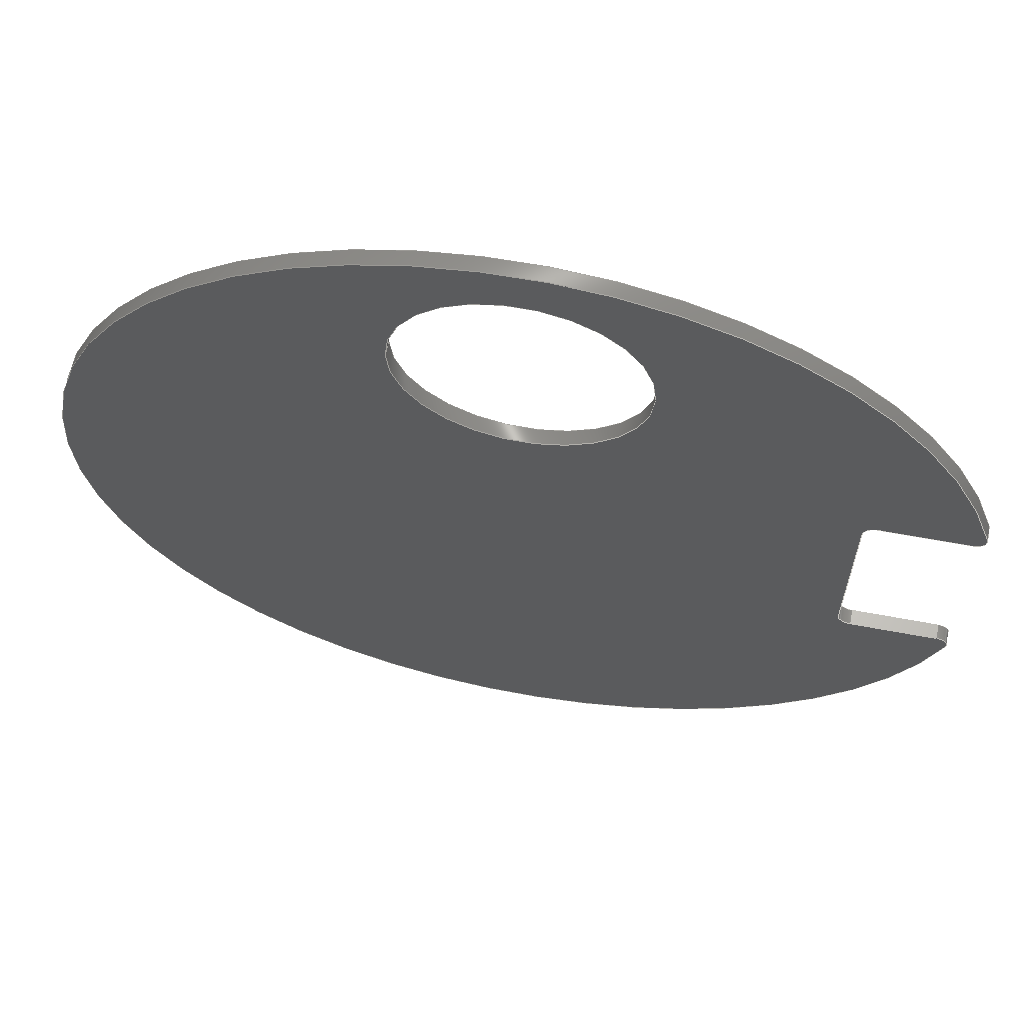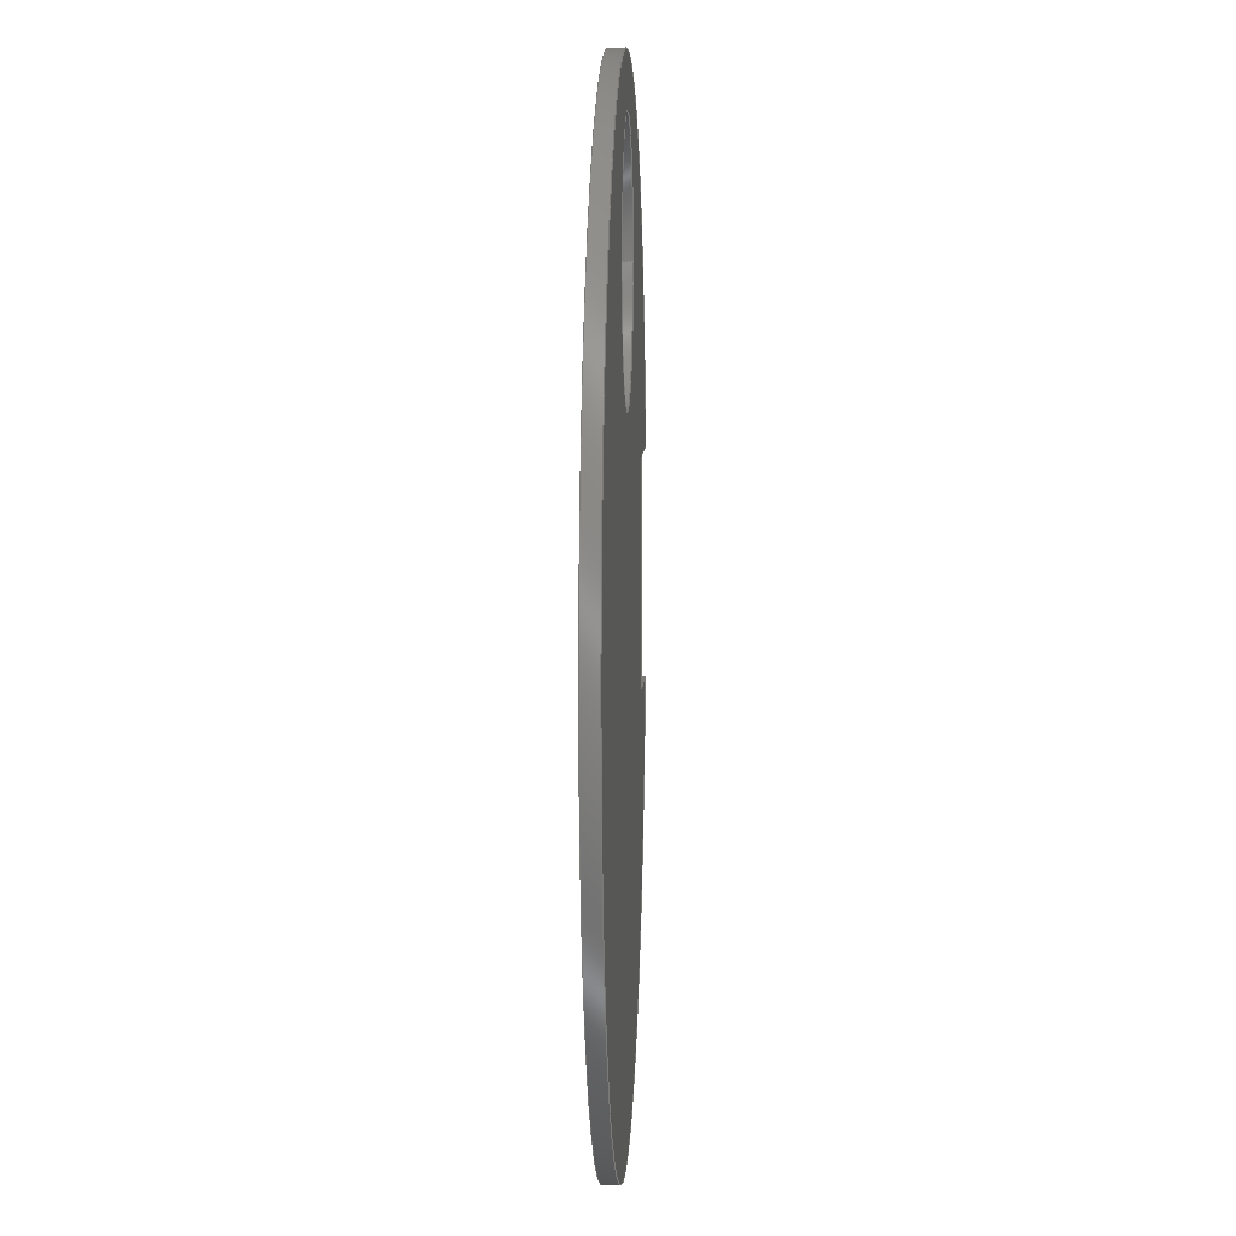
<metadata>
{"format":"step","ext":"stp","renderer":"f3d","projection":"perspective","resolution":1024,"background":"white","views":[{"elev":64.1,"azim":-169.3,"up":"+Z"},{"elev":7.0,"azim":92.4,"up":"+Z"}]}
</metadata>
<code>
ISO-10303-21;
DATA;
#1=CARTESIAN_POINT('',(0,0,15.76));
#2=DIRECTION('',(0,1,0));
#3=DIRECTION('',(1,0,0));
#4=AXIS2_PLACEMENT_3D('',#1,#2,#3);
#5=CARTESIAN_POINT('',(0,0,15.76));
#6=DIRECTION('',(0,1,0));
#7=DIRECTION('',(-1,0,0));
#8=AXIS2_PLACEMENT_3D('',#5,#6,#7);
#9=CARTESIAN_POINT('',(-23.39,0,-6.675));
#10=DIRECTION('',(0,-1,0));
#11=DIRECTION('',(0,0,1));
#12=AXIS2_PLACEMENT_3D('',#9,#10,#11);
#13=DIRECTION('',(-1,0,0));
#14=VECTOR('',#13,4.766);
#15=CARTESIAN_POINT('',(-18.62,0,-6));
#16=LINE('',#15,#14);
#17=DIRECTION('',(0,0,-1));
#18=VECTOR('',#17,10.5);
#19=CARTESIAN_POINT('',(-17.88,0,5.25));
#20=LINE('',#19,#18);
#21=DIRECTION('',(1,0,0));
#22=VECTOR('',#21,4.766);
#23=CARTESIAN_POINT('',(-23.39,0,6));
#24=LINE('',#23,#22);
#25=CARTESIAN_POINT('',(-23.39,0,6.675));
#26=DIRECTION('',(0,-1,0));
#27=DIRECTION('',(-0.9616,0,0.2744));
#28=AXIS2_PLACEMENT_3D('',#25,#26,#27);
#29=DIRECTION('',(0,-1,0));
#30=VECTOR('',#29,0.8128);
#31=CARTESIAN_POINT('',(6.625,0.8128,15.76));
#32=LINE('',#31,#30);
#33=DIRECTION('',(0,-1,0));
#34=VECTOR('',#33,0.8128);
#35=CARTESIAN_POINT('',(-6.625,0.8128,15.76));
#36=LINE('',#35,#34);
#37=CARTESIAN_POINT('',(0,0.8128,15.76));
#38=DIRECTION('',(0,1,0));
#39=DIRECTION('',(1,0,0));
#40=AXIS2_PLACEMENT_3D('',#37,#38,#39);
#41=CARTESIAN_POINT('',(0,0.8128,15.76));
#42=DIRECTION('',(0,1,0));
#43=DIRECTION('',(-1,0,0));
#44=AXIS2_PLACEMENT_3D('',#41,#42,#43);
#45=CARTESIAN_POINT('',(-23.39,0.8128,-6.675));
#46=DIRECTION('',(0,1,0));
#47=DIRECTION('',(-0.9616,0,-0.2744));
#48=AXIS2_PLACEMENT_3D('',#45,#46,#47);
#49=CARTESIAN_POINT('',(-23.39,0.8128,6.675));
#50=DIRECTION('',(0,1,0));
#51=DIRECTION('',(0,0,-1));
#52=AXIS2_PLACEMENT_3D('',#49,#50,#51);
#53=DIRECTION('',(1,0,0));
#54=VECTOR('',#53,4.766);
#55=CARTESIAN_POINT('',(-23.39,0.8128,6));
#56=LINE('',#55,#54);
#57=DIRECTION('',(0,0,-1));
#58=VECTOR('',#57,10.5);
#59=CARTESIAN_POINT('',(-17.88,0.8128,5.25));
#60=LINE('',#59,#58);
#61=DIRECTION('',(-1,0,0));
#62=VECTOR('',#61,4.766);
#63=CARTESIAN_POINT('',(-18.62,0.8128,-6));
#64=LINE('',#63,#62);
#65=DIRECTION('',(0,1,0));
#66=VECTOR('',#65,0.8128);
#67=CARTESIAN_POINT('',(-23.39,0,-6));
#68=LINE('',#67,#66);
#69=DIRECTION('',(0,-1,0));
#70=VECTOR('',#69,0.8128);
#71=CARTESIAN_POINT('',(-18.62,0.8128,-6));
#72=LINE('',#71,#70);
#73=CARTESIAN_POINT('',(-18.62,0.8128,-5.25));
#74=DIRECTION('',(0,-1,0));
#75=DIRECTION('',(0,0,-1));
#76=AXIS2_PLACEMENT_3D('',#73,#74,#75);
#77=CARTESIAN_POINT('',(-18.62,0,-5.25));
#78=DIRECTION('',(0,1,0));
#79=DIRECTION('',(1,0,0));
#80=AXIS2_PLACEMENT_3D('',#77,#78,#79);
#81=DIRECTION('',(0,-1,0));
#82=VECTOR('',#81,0.8128);
#83=CARTESIAN_POINT('',(-17.88,0.8128,-5.25));
#84=LINE('',#83,#82);
#85=DIRECTION('',(0,-1,0));
#86=VECTOR('',#85,0.8128);
#87=CARTESIAN_POINT('',(-17.88,0.8128,5.25));
#88=LINE('',#87,#86);
#89=CARTESIAN_POINT('',(-18.62,0.8128,5.25));
#90=DIRECTION('',(0,-1,0));
#91=DIRECTION('',(1,0,0));
#92=AXIS2_PLACEMENT_3D('',#89,#90,#91);
#93=CARTESIAN_POINT('',(-18.62,0,5.25));
#94=DIRECTION('',(0,1,0));
#95=DIRECTION('',(0,0,1));
#96=AXIS2_PLACEMENT_3D('',#93,#94,#95);
#97=DIRECTION('',(0,-1,0));
#98=VECTOR('',#97,0.8128);
#99=CARTESIAN_POINT('',(-23.39,0.8128,6));
#100=LINE('',#99,#98);
#101=DIRECTION('',(0,-1,0));
#102=VECTOR('',#101,0.8128);
#103=CARTESIAN_POINT('',(-18.62,0.8128,6));
#104=LINE('',#103,#102);
#105=DIRECTION('',(0,1,0));
#106=VECTOR('',#105,0.8128);
#107=CARTESIAN_POINT('',(-24.04,0,-6.86));
#108=LINE('',#107,#106);
#109=CARTESIAN_POINT('',(0,0,0));
#110=DIRECTION('',(0,-1,0));
#111=DIRECTION('',(-0.9616,0,-0.2744));
#112=AXIS2_PLACEMENT_3D('',#109,#110,#111);
#113=DIRECTION('',(0,-1,0));
#114=VECTOR('',#113,0.8128);
#115=CARTESIAN_POINT('',(-24.04,0.8128,6.86));
#116=LINE('',#115,#114);
#117=CARTESIAN_POINT('',(0,0.8128,0));
#118=DIRECTION('',(0,1,0));
#119=DIRECTION('',(-0.9616,0,0.2744));
#120=AXIS2_PLACEMENT_3D('',#117,#118,#119);
#121=CARTESIAN_POINT('',(6.625,0.8128,15.76));
#122=CARTESIAN_POINT('',(6.625,0,15.76));
#123=VERTEX_POINT('',#121);
#124=VERTEX_POINT('',#122);
#125=CARTESIAN_POINT('',(-6.625,0.8128,15.76));
#126=CARTESIAN_POINT('',(-6.625,0,15.76));
#127=VERTEX_POINT('',#125);
#128=VERTEX_POINT('',#126);
#129=CARTESIAN_POINT('',(-18.62,0.8128,-6));
#130=CARTESIAN_POINT('',(-18.62,0,-6));
#131=VERTEX_POINT('',#129);
#132=VERTEX_POINT('',#130);
#133=CARTESIAN_POINT('',(-17.88,0.8128,-5.25));
#134=CARTESIAN_POINT('',(-17.88,0,-5.25));
#135=VERTEX_POINT('',#133);
#136=VERTEX_POINT('',#134);
#137=CARTESIAN_POINT('',(-17.88,0.8128,5.25));
#138=CARTESIAN_POINT('',(-17.88,0,5.25));
#139=VERTEX_POINT('',#137);
#140=VERTEX_POINT('',#138);
#141=CARTESIAN_POINT('',(-18.62,0.8128,6));
#142=CARTESIAN_POINT('',(-18.62,0,6));
#143=VERTEX_POINT('',#141);
#144=VERTEX_POINT('',#142);
#145=CARTESIAN_POINT('',(-24.04,0.8128,-6.86));
#146=CARTESIAN_POINT('',(-23.39,0.8128,-6));
#147=VERTEX_POINT('',#145);
#148=VERTEX_POINT('',#146);
#149=CARTESIAN_POINT('',(-23.39,0,-6));
#150=VERTEX_POINT('',#149);
#151=CARTESIAN_POINT('',(-24.04,0,-6.86));
#152=VERTEX_POINT('',#151);
#153=CARTESIAN_POINT('',(-24.04,0,6.86));
#154=CARTESIAN_POINT('',(-23.39,0,6));
#155=VERTEX_POINT('',#153);
#156=VERTEX_POINT('',#154);
#157=CARTESIAN_POINT('',(-23.39,0.8128,6));
#158=VERTEX_POINT('',#157);
#159=CARTESIAN_POINT('',(-24.04,0.8128,6.86));
#160=VERTEX_POINT('',#159);
#161=CARTESIAN_POINT('',(0,0,0));
#162=DIRECTION('',(0,-1,0));
#163=DIRECTION('',(-1,0,0));
#164=AXIS2_PLACEMENT_3D('',#161,#162,#163);
#165=PLANE('',#164);
#166=ORIENTED_EDGE('',*,*,#379,.F.);
#167=ORIENTED_EDGE('',*,*,#380,.F.);
#168=ORIENTED_EDGE('',*,*,#381,.F.);
#169=ORIENTED_EDGE('',*,*,#382,.F.);
#170=ORIENTED_EDGE('',*,*,#383,.F.);
#171=ORIENTED_EDGE('',*,*,#384,.F.);
#172=ORIENTED_EDGE('',*,*,#385,.F.);
#173=ORIENTED_EDGE('',*,*,#386,.F.);
#174=EDGE_LOOP('',(#166,#167,#168,#169,#170,#171,#172,#173));
#175=FACE_OUTER_BOUND('',#174,.F.);
#176=ORIENTED_EDGE('',*,*,#387,.F.);
#177=ORIENTED_EDGE('',*,*,#388,.F.);
#178=EDGE_LOOP('',(#176,#177));
#179=FACE_BOUND('',#178,.F.);
#180=ADVANCED_FACE('',(#175,#179),#165,.T.);
#181=CARTESIAN_POINT('',(0,0.8128,15.76));
#182=DIRECTION('',(0,1,0));
#183=DIRECTION('',(1,0,0));
#184=AXIS2_PLACEMENT_3D('',#181,#182,#183);
#185=CYLINDRICAL_SURFACE('',#184,6.625);
#186=ORIENTED_EDGE('',*,*,#389,.T.);
#187=ORIENTED_EDGE('',*,*,#387,.T.);
#188=ORIENTED_EDGE('',*,*,#390,.F.);
#189=ORIENTED_EDGE('',*,*,#391,.F.);
#190=EDGE_LOOP('',(#186,#187,#188,#189));
#191=FACE_OUTER_BOUND('',#190,.F.);
#192=ADVANCED_FACE('',(#191),#185,.F.);
#193=CARTESIAN_POINT('',(0,0.8128,15.76));
#194=DIRECTION('',(0,1,0));
#195=DIRECTION('',(1,0,0));
#196=AXIS2_PLACEMENT_3D('',#193,#194,#195);
#197=CYLINDRICAL_SURFACE('',#196,6.625);
#198=ORIENTED_EDGE('',*,*,#389,.F.);
#199=ORIENTED_EDGE('',*,*,#392,.F.);
#200=ORIENTED_EDGE('',*,*,#390,.T.);
#201=ORIENTED_EDGE('',*,*,#388,.T.);
#202=EDGE_LOOP('',(#198,#199,#200,#201));
#203=FACE_OUTER_BOUND('',#202,.F.);
#204=ADVANCED_FACE('',(#203),#197,.F.);
#205=CARTESIAN_POINT('',(0,0.8128,0));
#206=DIRECTION('',(0,-1,0));
#207=DIRECTION('',(-1,0,0));
#208=AXIS2_PLACEMENT_3D('',#205,#206,#207);
#209=PLANE('',#208);
#210=ORIENTED_EDGE('',*,*,#393,.F.);
#211=ORIENTED_EDGE('',*,*,#394,.F.);
#212=ORIENTED_EDGE('',*,*,#395,.F.);
#213=ORIENTED_EDGE('',*,*,#396,.T.);
#214=ORIENTED_EDGE('',*,*,#397,.F.);
#215=ORIENTED_EDGE('',*,*,#398,.T.);
#216=ORIENTED_EDGE('',*,*,#399,.F.);
#217=ORIENTED_EDGE('',*,*,#400,.T.);
#218=EDGE_LOOP('',(#210,#211,#212,#213,#214,#215,#216,#217));
#219=FACE_OUTER_BOUND('',#218,.F.);
#220=ORIENTED_EDGE('',*,*,#391,.T.);
#221=ORIENTED_EDGE('',*,*,#392,.T.);
#222=EDGE_LOOP('',(#220,#221));
#223=FACE_BOUND('',#222,.F.);
#224=ADVANCED_FACE('',(#219,#223),#209,.F.);
#225=CARTESIAN_POINT('',(-23.39,-1.06,-6.675));
#226=DIRECTION('',(0,1,0));
#227=DIRECTION('',(-0.9616,0,-0.2744));
#228=AXIS2_PLACEMENT_3D('',#225,#226,#227);
#229=CYLINDRICAL_SURFACE('',#228,0.675);
#230=ORIENTED_EDGE('',*,*,#393,.T.);
#231=ORIENTED_EDGE('',*,*,#401,.F.);
#232=ORIENTED_EDGE('',*,*,#379,.T.);
#233=ORIENTED_EDGE('',*,*,#402,.T.);
#234=EDGE_LOOP('',(#230,#231,#232,#233));
#235=FACE_OUTER_BOUND('',#234,.F.);
#236=ADVANCED_FACE('',(#235),#229,.T.);
#237=CARTESIAN_POINT('',(-17.88,0.8128,-6));
#238=DIRECTION('',(0,0,-1));
#239=DIRECTION('',(-1,0,0));
#240=AXIS2_PLACEMENT_3D('',#237,#238,#239);
#241=PLANE('',#240);
#242=ORIENTED_EDGE('',*,*,#401,.T.);
#243=ORIENTED_EDGE('',*,*,#400,.F.);
#244=ORIENTED_EDGE('',*,*,#403,.T.);
#245=ORIENTED_EDGE('',*,*,#380,.T.);
#246=EDGE_LOOP('',(#242,#243,#244,#245));
#247=FACE_OUTER_BOUND('',#246,.F.);
#248=ADVANCED_FACE('',(#247),#241,.F.);
#249=CARTESIAN_POINT('',(-18.62,1.872,-5.25));
#250=DIRECTION('',(0,-1,0));
#251=DIRECTION('',(0,0,-1));
#252=AXIS2_PLACEMENT_3D('',#249,#250,#251);
#253=CYLINDRICAL_SURFACE('',#252,0.75);
#254=ORIENTED_EDGE('',*,*,#403,.F.);
#255=ORIENTED_EDGE('',*,*,#399,.T.);
#256=ORIENTED_EDGE('',*,*,#404,.T.);
#257=ORIENTED_EDGE('',*,*,#381,.T.);
#258=EDGE_LOOP('',(#254,#255,#256,#257));
#259=FACE_OUTER_BOUND('',#258,.F.);
#260=ADVANCED_FACE('',(#259),#253,.F.);
#261=CARTESIAN_POINT('',(-17.88,0.8128,6));
#262=DIRECTION('',(1,0,0));
#263=DIRECTION('',(0,0,-1));
#264=AXIS2_PLACEMENT_3D('',#261,#262,#263);
#265=PLANE('',#264);
#266=ORIENTED_EDGE('',*,*,#404,.F.);
#267=ORIENTED_EDGE('',*,*,#398,.F.);
#268=ORIENTED_EDGE('',*,*,#405,.T.);
#269=ORIENTED_EDGE('',*,*,#382,.T.);
#270=EDGE_LOOP('',(#266,#267,#268,#269));
#271=FACE_OUTER_BOUND('',#270,.F.);
#272=ADVANCED_FACE('',(#271),#265,.F.);
#273=CARTESIAN_POINT('',(-18.62,1.872,5.25));
#274=DIRECTION('',(0,-1,0));
#275=DIRECTION('',(1,0,0));
#276=AXIS2_PLACEMENT_3D('',#273,#274,#275);
#277=CYLINDRICAL_SURFACE('',#276,0.75);
#278=ORIENTED_EDGE('',*,*,#405,.F.);
#279=ORIENTED_EDGE('',*,*,#397,.T.);
#280=ORIENTED_EDGE('',*,*,#406,.T.);
#281=ORIENTED_EDGE('',*,*,#383,.T.);
#282=EDGE_LOOP('',(#278,#279,#280,#281));
#283=FACE_OUTER_BOUND('',#282,.F.);
#284=ADVANCED_FACE('',(#283),#277,.F.);
#285=CARTESIAN_POINT('',(-24.27,0.8128,6));
#286=DIRECTION('',(0,0,1));
#287=DIRECTION('',(1,0,0));
#288=AXIS2_PLACEMENT_3D('',#285,#286,#287);
#289=PLANE('',#288);
#290=ORIENTED_EDGE('',*,*,#407,.T.);
#291=ORIENTED_EDGE('',*,*,#384,.T.);
#292=ORIENTED_EDGE('',*,*,#406,.F.);
#293=ORIENTED_EDGE('',*,*,#396,.F.);
#294=EDGE_LOOP('',(#290,#291,#292,#293));
#295=FACE_OUTER_BOUND('',#294,.F.);
#296=ADVANCED_FACE('',(#295),#289,.F.);
#297=CARTESIAN_POINT('',(-23.39,1.872,6.675));
#298=DIRECTION('',(0,-1,0));
#299=DIRECTION('',(-0.9616,0,0.2744));
#300=AXIS2_PLACEMENT_3D('',#297,#298,#299);
#301=CYLINDRICAL_SURFACE('',#300,0.675);
#302=ORIENTED_EDGE('',*,*,#385,.T.);
#303=ORIENTED_EDGE('',*,*,#407,.F.);
#304=ORIENTED_EDGE('',*,*,#395,.T.);
#305=ORIENTED_EDGE('',*,*,#408,.T.);
#306=EDGE_LOOP('',(#302,#303,#304,#305));
#307=FACE_OUTER_BOUND('',#306,.F.);
#308=ADVANCED_FACE('',(#307),#301,.T.);
#309=CARTESIAN_POINT('',(0,0.8534,0));
#310=DIRECTION('',(0,-1,0));
#311=DIRECTION('',(-1,0,0));
#312=AXIS2_PLACEMENT_3D('',#309,#310,#311);
#313=CYLINDRICAL_SURFACE('',#312,25);
#314=ORIENTED_EDGE('',*,*,#402,.F.);
#315=ORIENTED_EDGE('',*,*,#386,.T.);
#316=ORIENTED_EDGE('',*,*,#408,.F.);
#317=ORIENTED_EDGE('',*,*,#394,.T.);
#318=EDGE_LOOP('',(#314,#315,#316,#317));
#319=FACE_OUTER_BOUND('',#318,.F.);
#320=ADVANCED_FACE('',(#319),#313,.T.);
#321=CLOSED_SHELL('',(#180,#192,#204,#224,#236,#248,#260,#272,#284,#296,#308,
#320));
#322=MANIFOLD_SOLID_BREP('',#321);
#323=DIMENSIONAL_EXPONENTS(0,0,0,0,0,0,0);
#324=PLANE_ANGLE_MEASURE_WITH_UNIT(PLANE_ANGLE_MEASURE(0.01745),#410);
#325=(CONVERSION_BASED_UNIT('DEGREE',#324)NAMED_UNIT(*)PLANE_ANGLE_UNIT());
#326=UNCERTAINTY_MEASURE_WITH_UNIT(LENGTH_MEASURE(0.007071),#409,
'closure',
'Maximum model space distance between geometric entities at asserted connectivities');
#327=(GEOMETRIC_REPRESENTATION_CONTEXT(3)GLOBAL_UNCERTAINTY_ASSIGNED_CONTEXT((
#326))GLOBAL_UNIT_ASSIGNED_CONTEXT((#409,#325,#411))REPRESENTATION_CONTEXT
('ID1','3'));
#328=APPLICATION_CONTEXT(
'CONFIGURATION CONTROLLED 3D DESIGNS OF MECHANICAL PARTS AND ASSEMBLIES');
#329=APPLICATION_PROTOCOL_DEFINITION('international standard',
'config_control_design',1994,#328);
#330=DESIGN_CONTEXT('',#328,'design');
#331=MECHANICAL_CONTEXT('',#328,'mechanical');
#332=PRODUCT('OC00004','OC00004','NOT SPECIFIED',(#331));
#333=PRODUCT_DEFINITION_FORMATION_WITH_SPECIFIED_SOURCE('15','LAST_VERSION',
#332,.MADE.);
#334=PRODUCT_CATEGORY('part','');
#335=PRODUCT_RELATED_PRODUCT_CATEGORY('detail','',(#332));
#336=PRODUCT_CATEGORY_RELATIONSHIP('','',#334,#335);
#337=SECURITY_CLASSIFICATION_LEVEL('unclassified');
#338=SECURITY_CLASSIFICATION('','',#337);
#339=CC_DESIGN_SECURITY_CLASSIFICATION(#338,(#333));
#340=APPROVAL_STATUS('approved');
#341=APPROVAL(#340,'');
#342=CC_DESIGN_APPROVAL(#341,(#338,#333,#413));
#343=CALENDAR_DATE(113,18,3);
#344=COORDINATED_UNIVERSAL_TIME_OFFSET(7,0,.BEHIND.);
#345=LOCAL_TIME(19,24,35,#344);
#346=DATE_AND_TIME(#343,#345);
#347=APPROVAL_DATE_TIME(#346,#341);
#348=DATE_TIME_ROLE('creation_date');
#349=CC_DESIGN_DATE_AND_TIME_ASSIGNMENT(#346,#348,(#413));
#350=DATE_TIME_ROLE('classification_date');
#351=CC_DESIGN_DATE_AND_TIME_ASSIGNMENT(#346,#350,(#338));
#352=PERSON('UNSPECIFIED','UNSPECIFIED',$,$,$,$);
#353=ORGANIZATION('UNSPECIFIED','UNSPECIFIED','UNSPECIFIED');
#354=PERSON_AND_ORGANIZATION(#352,#353);
#355=APPROVAL_ROLE('approver');
#356=APPROVAL_PERSON_ORGANIZATION(#354,#341,#355);
#357=PERSON_AND_ORGANIZATION_ROLE('creator');
#358=CC_DESIGN_PERSON_AND_ORGANIZATION_ASSIGNMENT(#354,#357,(#333,#413));
#359=PERSON_AND_ORGANIZATION_ROLE('design_supplier');
#360=CC_DESIGN_PERSON_AND_ORGANIZATION_ASSIGNMENT(#354,#359,(#333));
#361=PERSON_AND_ORGANIZATION_ROLE('classification_officer');
#362=CC_DESIGN_PERSON_AND_ORGANIZATION_ASSIGNMENT(#354,#361,(#338));
#363=PERSON_AND_ORGANIZATION_ROLE('design_owner');
#364=CC_DESIGN_PERSON_AND_ORGANIZATION_ASSIGNMENT(#354,#363,(#332));
#365=CIRCLE('',#4,6.625);
#366=CIRCLE('',#8,6.625);
#367=CIRCLE('',#12,0.675);
#368=CIRCLE('',#28,0.675);
#369=CIRCLE('',#40,6.625);
#370=CIRCLE('',#44,6.625);
#371=CIRCLE('',#48,0.675);
#372=CIRCLE('',#52,0.675);
#373=CIRCLE('',#76,0.75);
#374=CIRCLE('',#80,0.75);
#375=CIRCLE('',#92,0.75);
#376=CIRCLE('',#96,0.75);
#377=CIRCLE('',#112,25);
#378=CIRCLE('',#120,25);
#379=EDGE_CURVE('',#150,#152,#367,.T.);
#380=EDGE_CURVE('',#132,#150,#16,.T.);
#381=EDGE_CURVE('',#136,#132,#374,.T.);
#382=EDGE_CURVE('',#140,#136,#20,.T.);
#383=EDGE_CURVE('',#144,#140,#376,.T.);
#384=EDGE_CURVE('',#156,#144,#24,.T.);
#385=EDGE_CURVE('',#155,#156,#368,.T.);
#386=EDGE_CURVE('',#152,#155,#377,.T.);
#387=EDGE_CURVE('',#124,#128,#365,.T.);
#388=EDGE_CURVE('',#128,#124,#366,.T.);
#389=EDGE_CURVE('',#123,#124,#32,.T.);
#390=EDGE_CURVE('',#127,#128,#36,.T.);
#391=EDGE_CURVE('',#123,#127,#369,.T.);
#392=EDGE_CURVE('',#127,#123,#370,.T.);
#393=EDGE_CURVE('',#147,#148,#371,.T.);
#394=EDGE_CURVE('',#160,#147,#378,.T.);
#395=EDGE_CURVE('',#158,#160,#372,.T.);
#396=EDGE_CURVE('',#158,#143,#56,.T.);
#397=EDGE_CURVE('',#139,#143,#375,.T.);
#398=EDGE_CURVE('',#139,#135,#60,.T.);
#399=EDGE_CURVE('',#131,#135,#373,.T.);
#400=EDGE_CURVE('',#131,#148,#64,.T.);
#401=EDGE_CURVE('',#150,#148,#68,.T.);
#402=EDGE_CURVE('',#152,#147,#108,.T.);
#403=EDGE_CURVE('',#131,#132,#72,.T.);
#404=EDGE_CURVE('',#135,#136,#84,.T.);
#405=EDGE_CURVE('',#139,#140,#88,.T.);
#406=EDGE_CURVE('',#143,#144,#104,.T.);
#407=EDGE_CURVE('',#158,#156,#100,.T.);
#408=EDGE_CURVE('',#160,#155,#116,.T.);
#409=(LENGTH_UNIT()NAMED_UNIT(*)SI_UNIT(.MILLI.,.METRE.));
#410=(NAMED_UNIT(*)PLANE_ANGLE_UNIT()SI_UNIT($,.RADIAN.));
#411=(NAMED_UNIT(*)SI_UNIT($,.STERADIAN.)SOLID_ANGLE_UNIT());
#412=ADVANCED_BREP_SHAPE_REPRESENTATION('',(#322),#327);
#413=PRODUCT_DEFINITION('design','',#333,#330);
#414=PRODUCT_DEFINITION_SHAPE('','SHAPE FOR OC4',#413);
#415=SHAPE_DEFINITION_REPRESENTATION(#414,#412);
ENDSEC;
END-ISO-10303-21;

</code>
